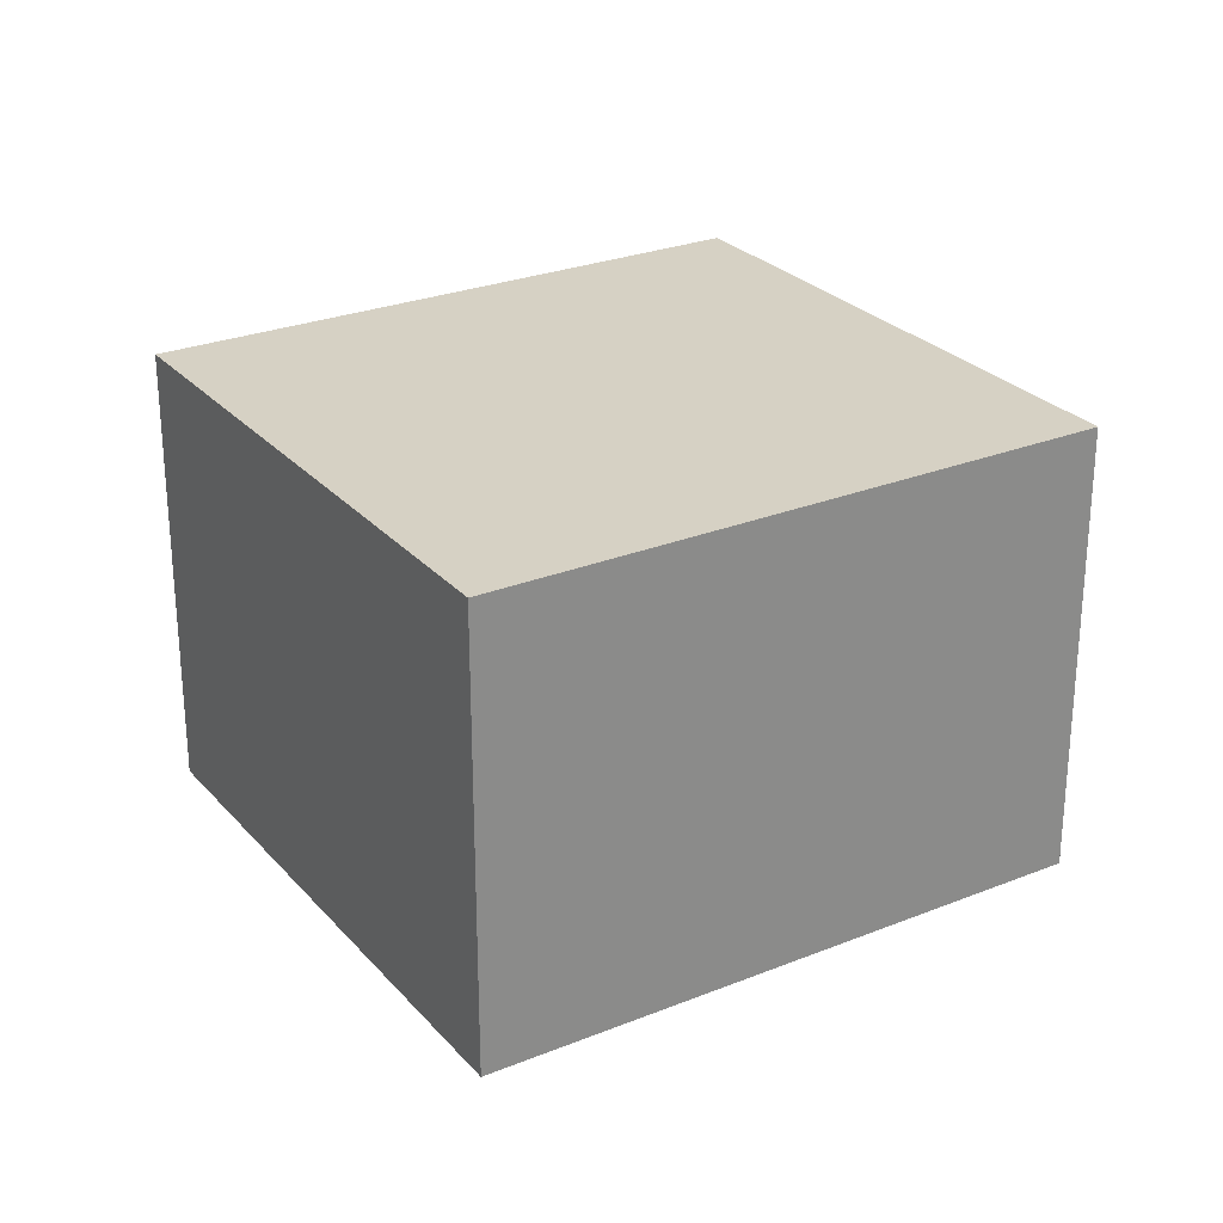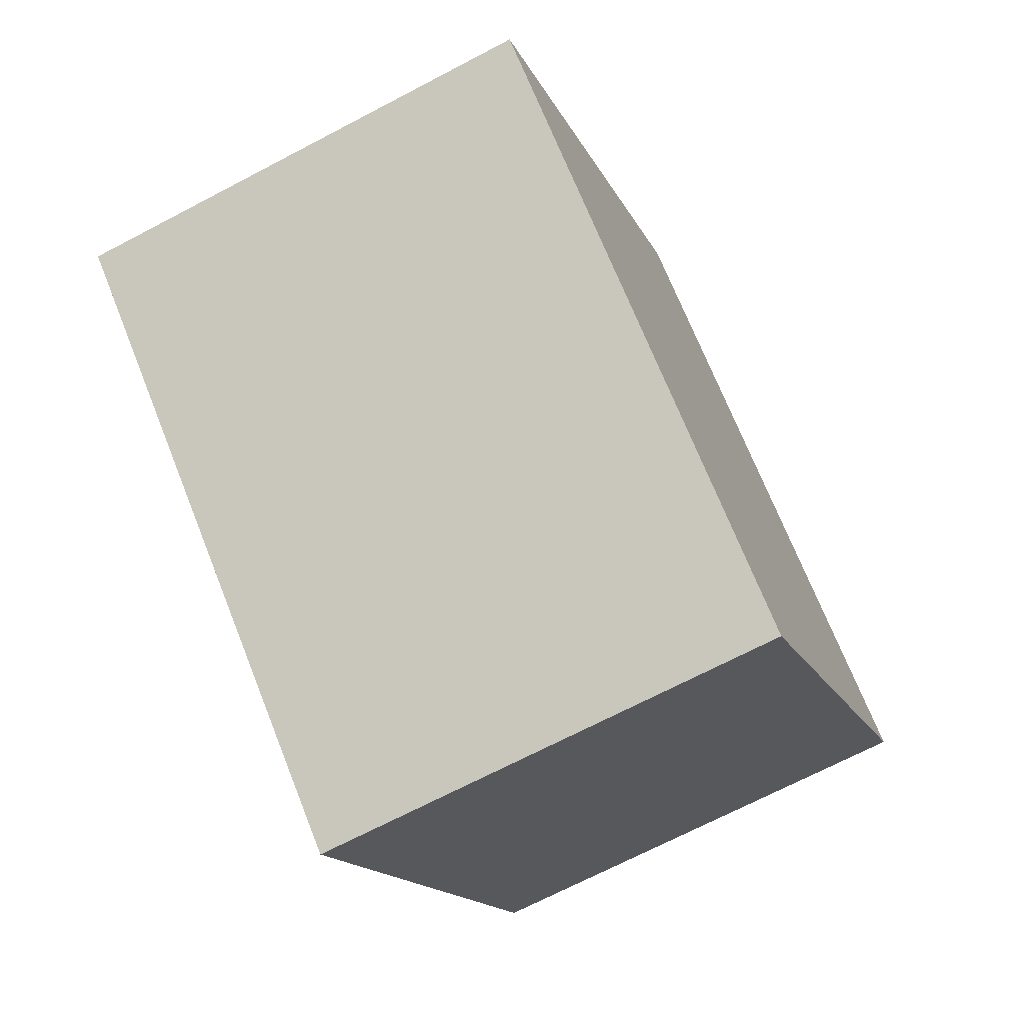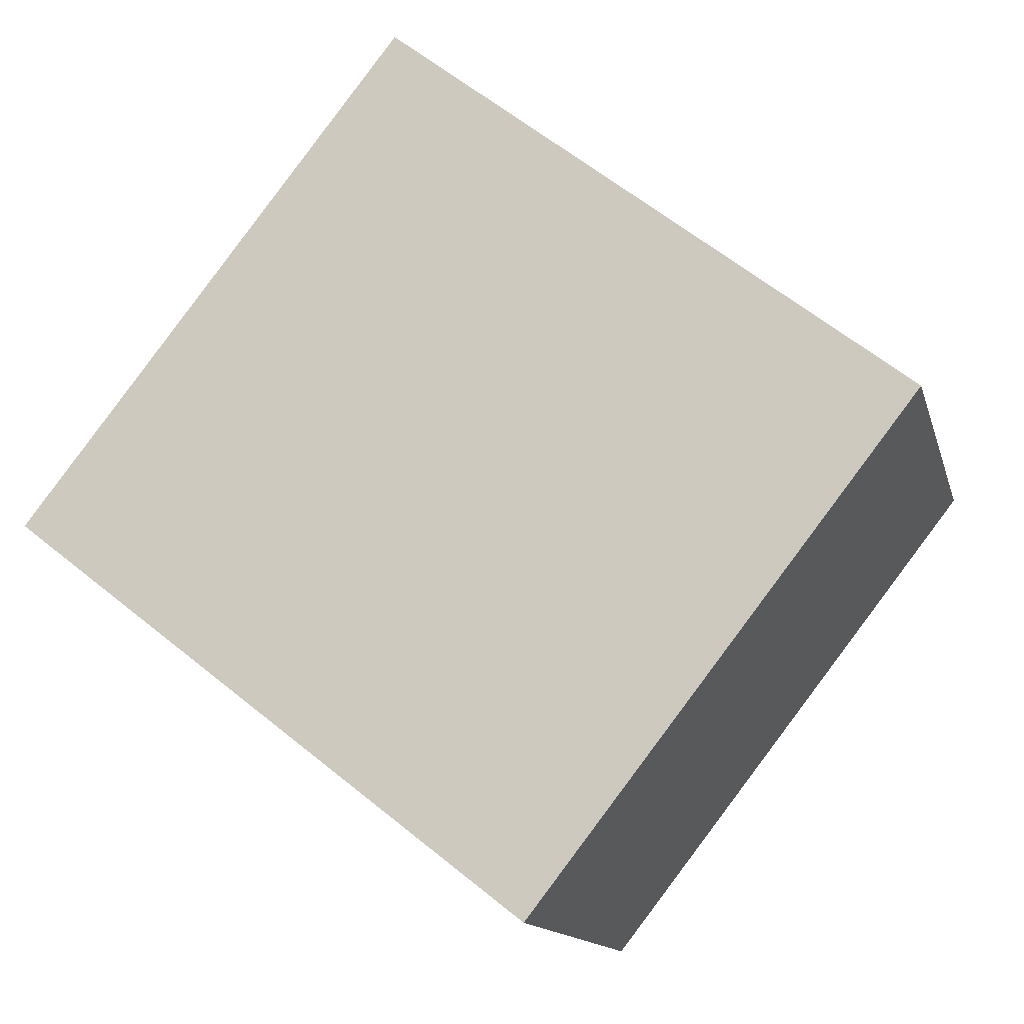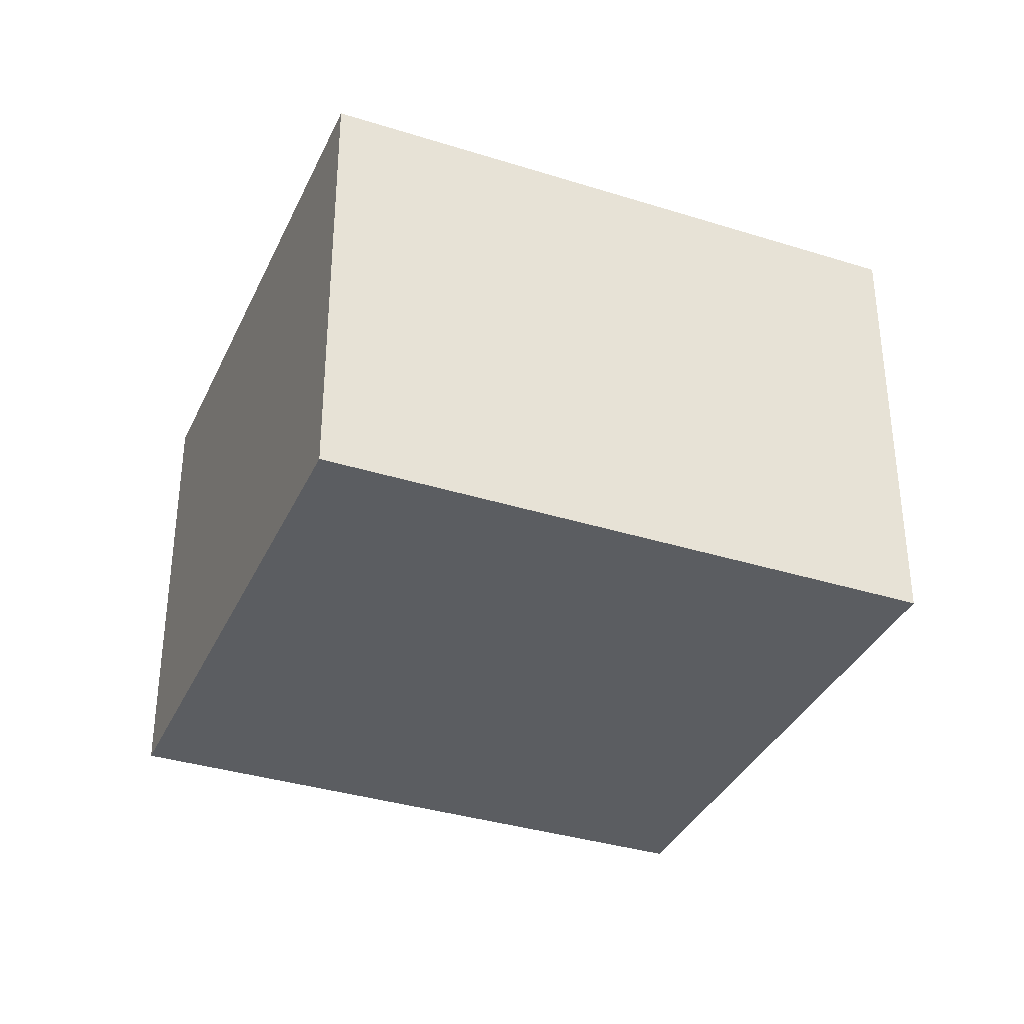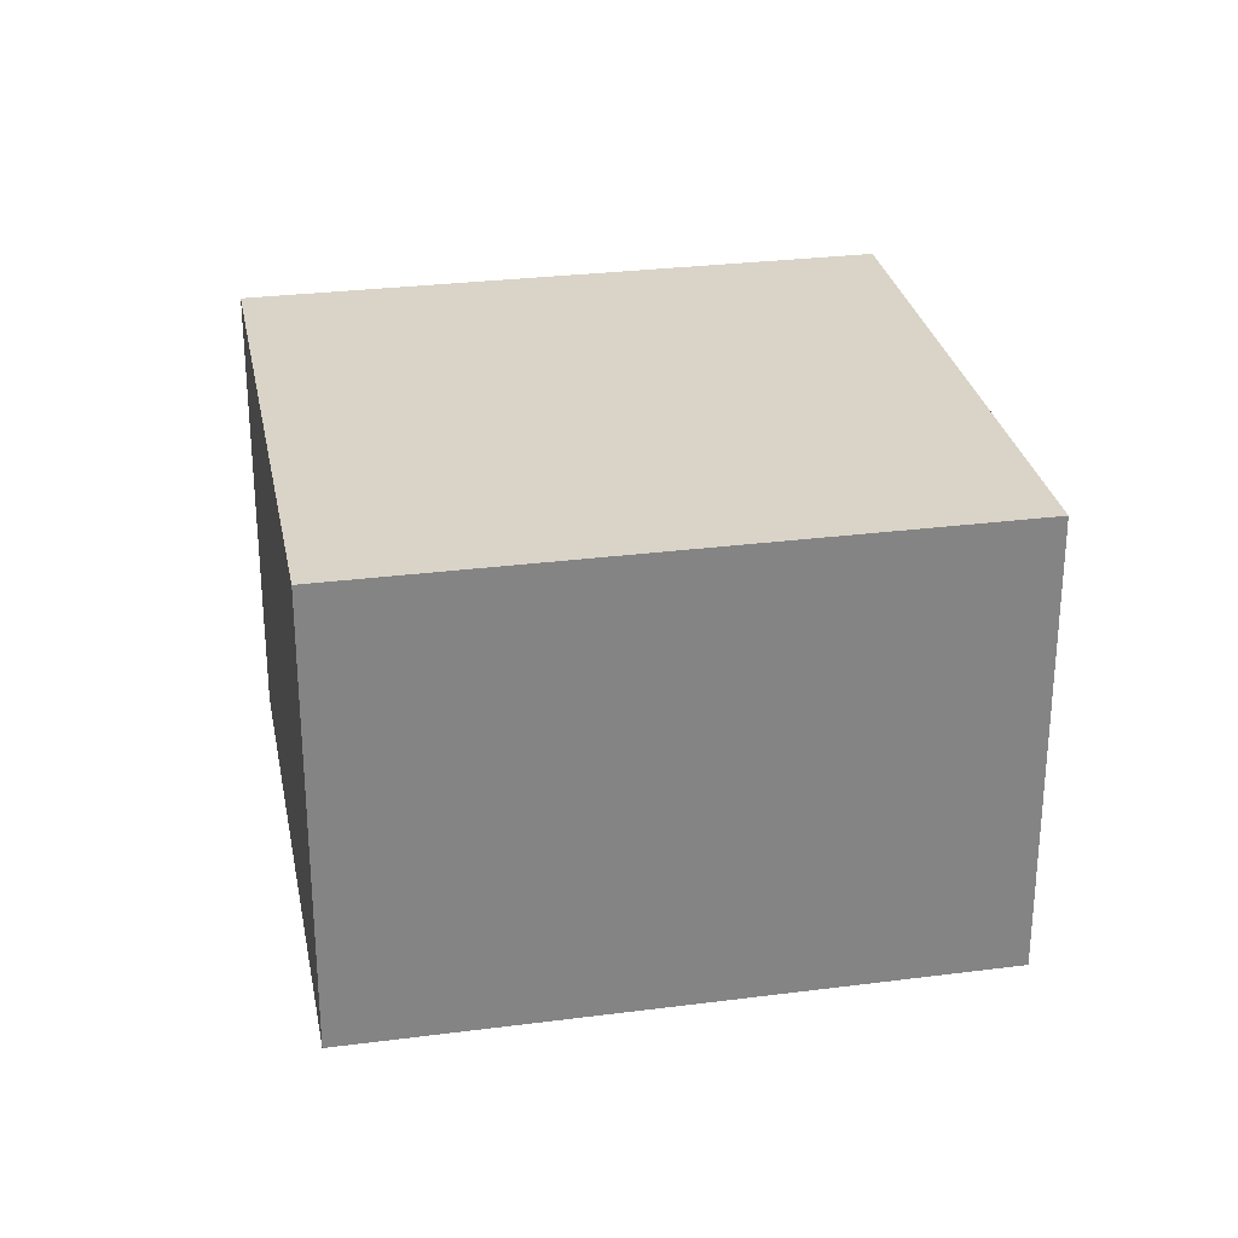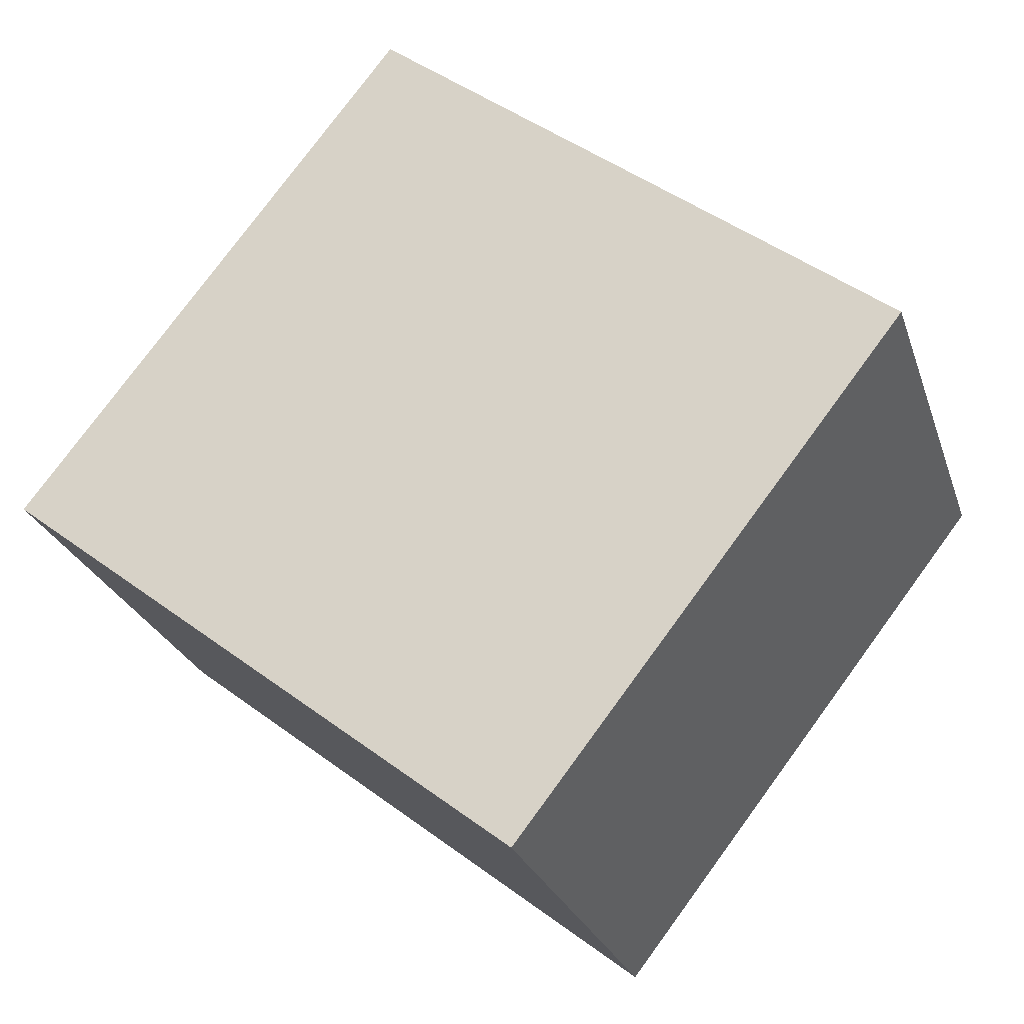
<metadata>
{"format":"obj","ext":"obj","renderer":"f3d","projection":"perspective","resolution":1024,"background":"white","views":[{"elev":26.8,"azim":6.1,"up":"+Y"},{"elev":-69.7,"azim":-62.3,"up":"+Z"},{"elev":-13.4,"azim":13.6,"up":"+Z"},{"elev":-35.6,"azim":15.6,"up":"+Y"},{"elev":28.8,"azim":27.2,"up":"+Y"},{"elev":-25.4,"azim":16.3,"up":"+Z"}]}
</metadata>
<code>
v  0 3.788 2.319e-16
v  7.297 3.788 0.693
v  4.197 3.788 -3.281
v  3.108 3.788 3.985
v  4.197 2.009e-16 -3.281
v  0 0 0
v  3.108 -2.44e-16 3.985
v  7.297 -4.243e-17 0.693
g defaultobject
f 1 2 3
f 2 1 4
f 5 1 3
f 1 5 6
f 6 4 1
f 4 6 7
f 7 2 4
f 2 7 8
f 8 3 2
f 3 8 5
f 8 6 5
f 6 8 7

</code>
